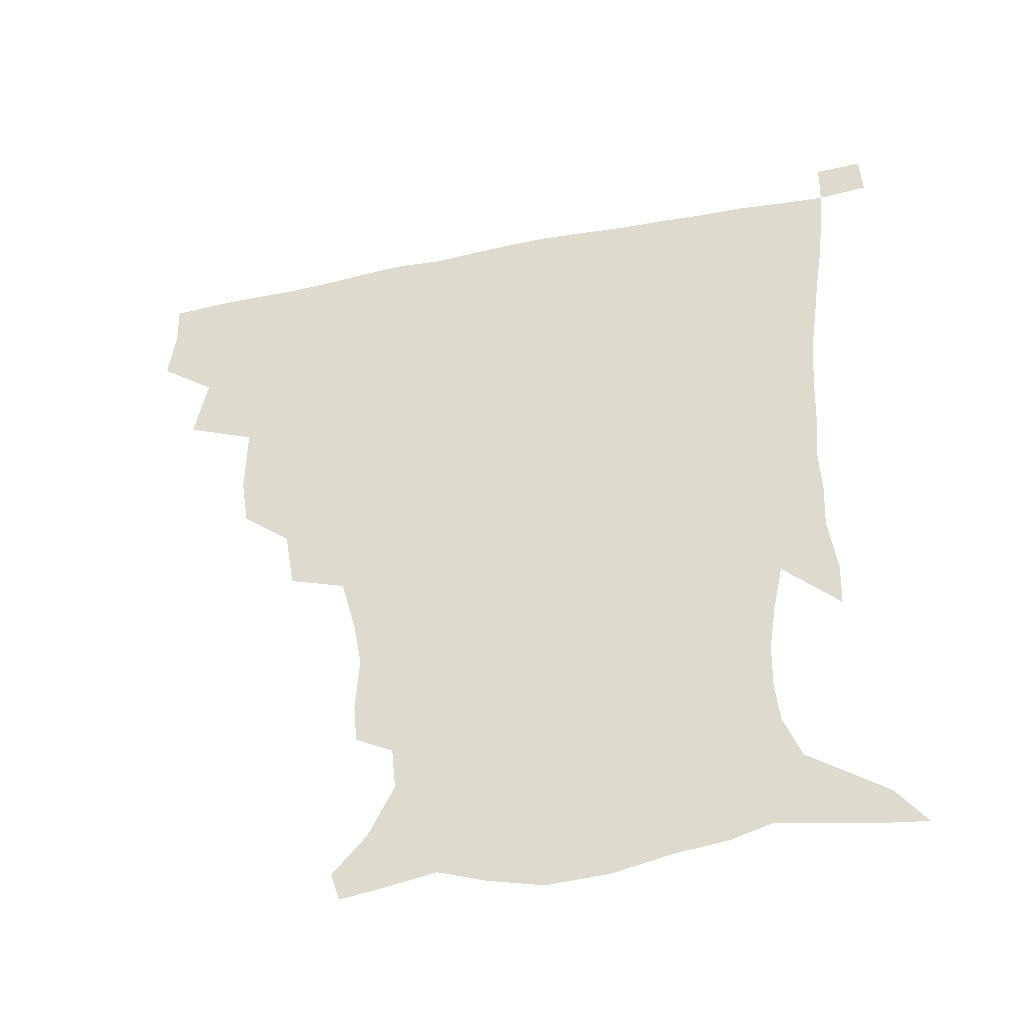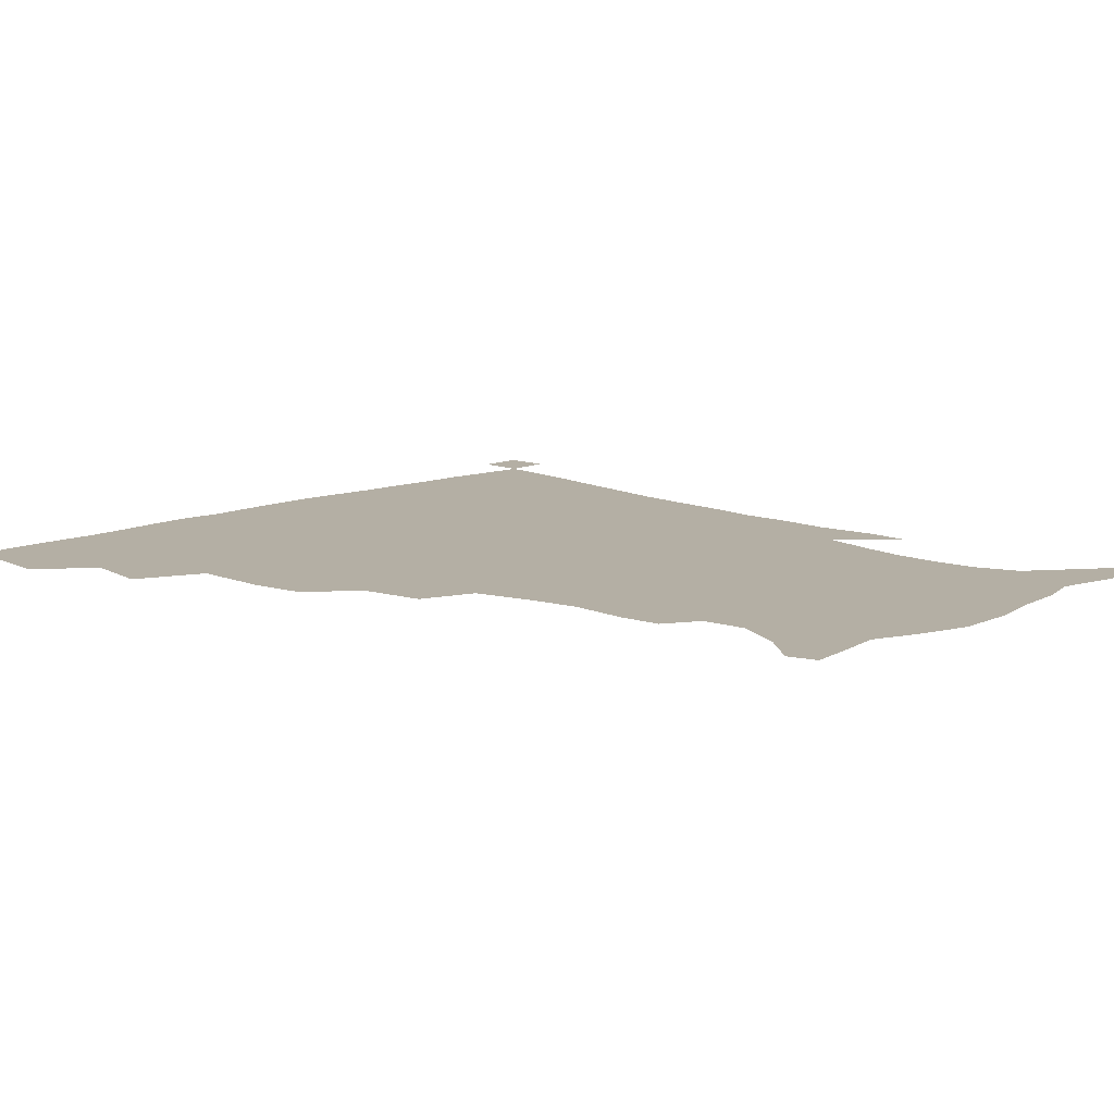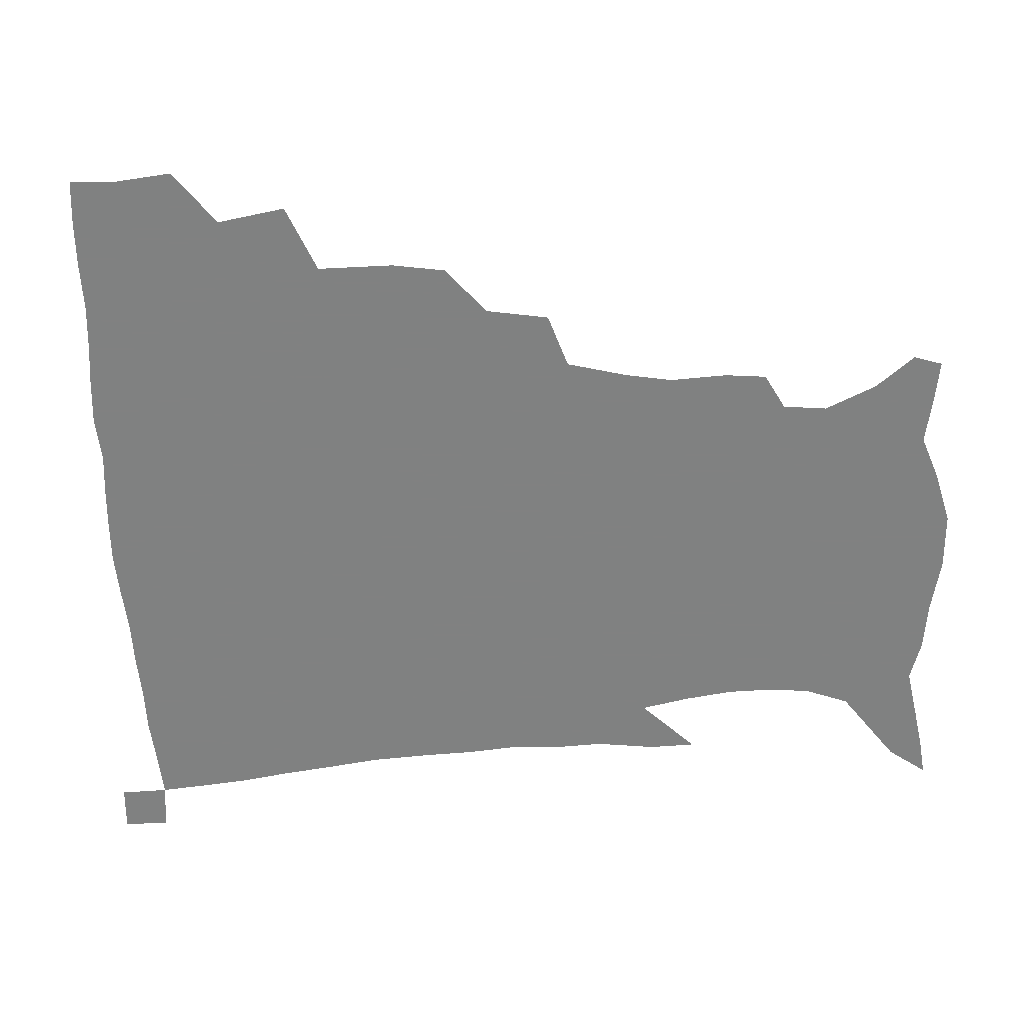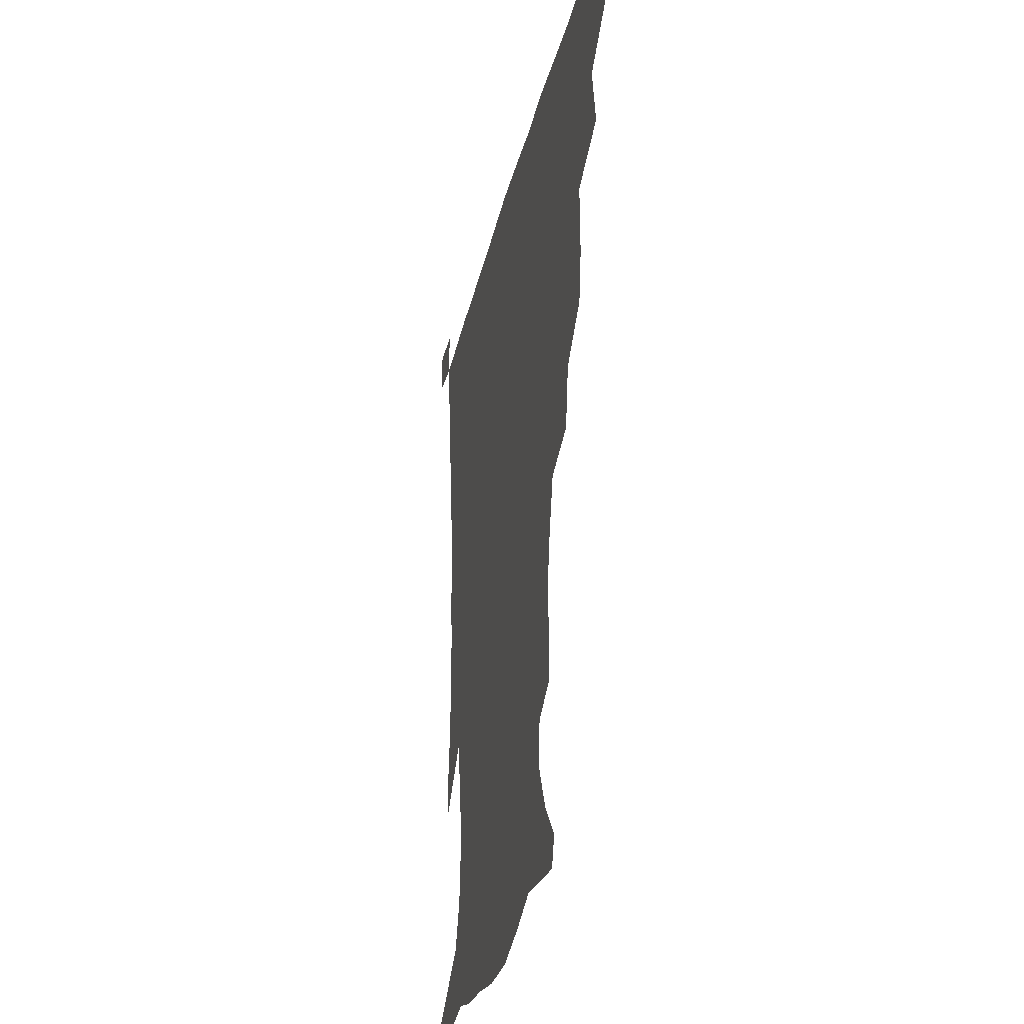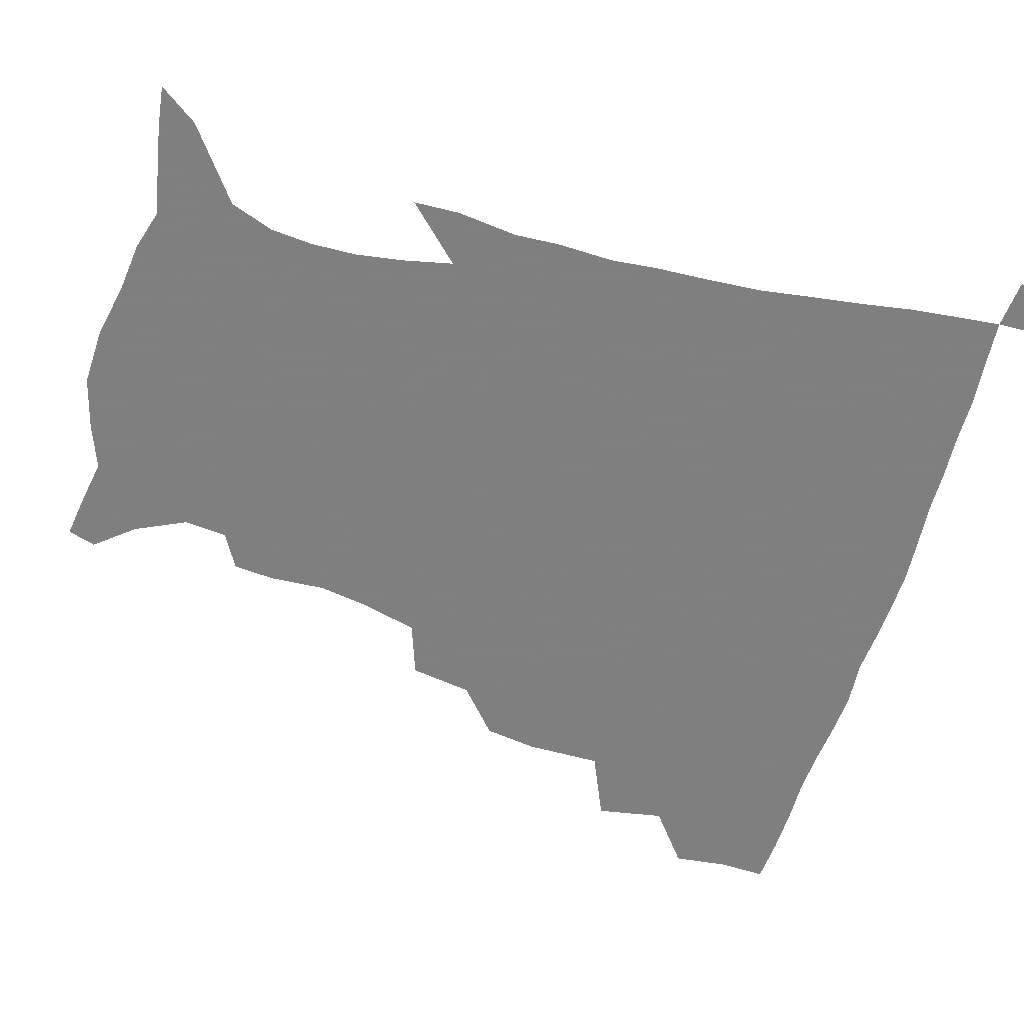
<metadata>
{"format":"obj","ext":"obj","renderer":"f3d","projection":"perspective","resolution":1024,"background":"white","views":[{"elev":-45.7,"azim":13.0,"up":"+Y"},{"elev":11.3,"azim":-45.5,"up":"+Z"},{"elev":-60.3,"azim":-87.4,"up":"+Z"},{"elev":-31.9,"azim":-102.6,"up":"+Y"},{"elev":-59.9,"azim":73.9,"up":"+Z"}]}
</metadata>
<code>
v 435.2 400.9 0
v 437.3 419.3 0
v 436.7 435 0
v 449.5 364.1 0
v 453.4 386.8 0
v 452.9 403.7 0
v 452.7 419.8 0
v 451.9 436.1 0
v 474.6 311.1 0
v 471.9 328.9 0
v 472 354.4 0
v 470.9 373 0
v 470.5 389.9 0
v 468.9 405.2 0
v 467.9 420.7 0
v 467.1 436.5 0
v 493.9 276.4 0
v 490.5 297.5 0
v 489.2 320.6 0
v 487.8 339.8 0
v 488 360.7 0
v 486.8 376.5 0
v 485.6 391.3 0
v 484.4 406.1 0
v 483.5 421 0
v 482.9 436.2 0
v 520.2 200.6 0
v 519 214.7 0
v 520 233.9 0
v 517.4 249.6 0
v 512.2 270.1 0
v 507.2 289.4 0
v 507.1 314.7 0
v 505.1 330.9 0
v 503.1 346.1 0
v 502.4 362.9 0
v 501.4 377.9 0
v 500.2 392.3 0
v 499.1 406.8 0
v 498.3 421.6 0
v 497.7 437.1 0
v 515 148.6 0
v 525.7 161.8 0
v 533.8 179.2 0
v 532.3 194 0
v 532.6 214.7 0
v 531.2 229.8 0
v 529.7 246.6 0
v 526.5 263.7 0
v 523.2 280.6 0
v 520.5 297.5 0
v 520 319 0
v 518.4 333.7 0
v 517.8 350 0
v 516.6 364.2 0
v 516 378.9 0
v 514.6 393 0
v 513.9 407.4 0
v 513 421.8 0
v 512.3 438.5 0
v 518 139 0
v 529.9 153 0
v 539.1 169.1 0
v 542.9 186 0
v 542.7 203.1 0
v 543.9 225.2 0
v 542.2 240.3 0
v 540 254.2 0
v 537.1 268.2 0
v 535 286 0
v 534.3 305.2 0
v 533.1 321.3 0
v 532.3 336.5 0
v 531.9 351.9 0
v 531.2 365.7 0
v 531 379.9 0
v 529.6 393.7 0
v 528.6 408.1 0
v 527.6 423.3 0
v 526.7 439.4 0
v 531.4 140.9 0
v 545 158.2 0
v 552.9 178.4 0
v 553.6 193.1 0
v 553.9 209 0
v 554.2 231.4 0
v 553 245.4 0
v 551.6 261.8 0
v 549.2 274.3 0
v 547.9 291.1 0
v 547.3 308.8 0
v 546.6 323.8 0
v 546.3 338.9 0
v 545.8 353 0
v 545.6 367.1 0
v 544.9 380.3 0
v 544.2 393.9 0
v 544 407.8 0
v 543 422.5 0
v 541.8 438.2 0
v 548 143.9 0
v 560.3 163.6 0
v 563.7 179.7 0
v 564.4 196.2 0
v 565.6 216.2 0
v 564.9 231.9 0
v 563.9 248.6 0
v 562.8 263.4 0
v 561.4 278.5 0
v 560.8 295.2 0
v 560.5 311.3 0
v 559.7 323.8 0
v 559.7 340 0
v 559.8 354.3 0
v 559.5 367.5 0
v 558.7 380.5 0
v 558.9 394.2 0
v 558.4 408 0
v 557.4 422.6 0
v 555.9 439.3 0
v 563 138.4 0
v 573.2 164.8 0
v 576 184 0
v 576.2 197.1 0
v 576.2 217.9 0
v 576.4 233.4 0
v 575.2 248.4 0
v 574.6 263.8 0
v 573.6 277.8 0
v 573.1 294.2 0
v 573 311.5 0
v 573.5 327.4 0
v 573.1 340 0
v 573.2 354.1 0
v 573.6 367.9 0
v 573.3 380.8 0
v 573.6 394.4 0
v 573.2 407.9 0
v 571.5 423.5 0
v 569.9 440 0
v 580.8 133.6 0
v 586.3 164.6 0
v 587.4 184.4 0
v 588.1 204.1 0
v 587.9 219.6 0
v 587.8 237.4 0
v 587.3 250.9 0
v 586.7 268.3 0
v 586.9 282.1 0
v 586.1 296.9 0
v 586.1 313.5 0
v 586.3 327.9 0
v 586.7 341.4 0
v 587 355.8 0
v 587.2 367.7 0
v 588.1 381.7 0
v 587.8 394.7 0
v 587.4 408 0
v 585.7 424 0
v 583.9 440.3 0
v 600.4 134.5 0
v 599.8 163.3 0
v 599.5 184.1 0
v 599.5 200.6 0
v 599.5 217.8 0
v 599 235.2 0
v 598.8 251.9 0
v 599 265.5 0
v 598.5 283.8 0
v 598.8 297.3 0
v 598.8 313.1 0
v 599.4 325.8 0
v 599.7 341.5 0
v 600.2 354.6 0
v 601.3 369.1 0
v 601.8 382.1 0
v 601.9 395 0
v 601.2 409.2 0
v 600.1 424.1 0
v 598.5 439.4 0
v 619.4 138.5 0
v 614.5 160.3 0
v 611.2 182.9 0
v 610.5 200.2 0
v 610.8 218.2 0
v 610.4 235.7 0
v 610.6 249.7 0
v 611 266.2 0
v 610.8 281 0
v 611 296.6 0
v 611.2 311.7 0
v 612.3 328.4 0
v 612.8 341 0
v 613.5 353.8 0
v 614.4 368.7 0
v 615.2 382 0
v 615.9 395 0
v 616.7 408.5 0
v 615.9 422.8 0
v 614.1 438.1 0
v 635.9 140.5 0
v 627.5 161.5 0
v 624.4 177.7 0
v 621.6 197.2 0
v 621 218.8 0
v 621.5 235 0
v 622.4 248.6 0
v 622.5 266.3 0
v 623.7 277.9 0
v 623.4 293.8 0
v 623.9 308.5 0
v 623.9 327.5 0
v 625.2 341.4 0
v 626.5 353.5 0
v 627.6 367.4 0
v 628.7 380.9 0
v 629.8 394.6 0
v 631.1 408.2 0
v 630.6 422.3 0
v 629 437.8 0
v 649.5 144.7 0
v 640.8 160.4 0
v 634.4 179.6 0
v 632.7 194.6 0
v 632 212.8 0
v 632.5 229.6 0
v 634.5 243.1 0
v 634.4 261.4 0
v 635 276.9 0
v 635.3 292.1 0
v 636 307.4 0
v 637.1 321.7 0
v 637.5 338.7 0
v 639.3 351.6 0
v 640.7 365.8 0
v 642 381.1 0
v 643.5 393.8 0
v 644.7 408 0
v 645.3 421.6 0
v 644.5 436.9 0
v 665.6 141.7 0
v 654.4 158 0
v 646.7 175 0
v 643.6 189.7 0
v 641.9 208.7 0
v 643.2 223.1 0
v 645.3 238.4 0
v 646.4 256.3 0
v 646.4 273 0
v 647.6 287 0
v 647.5 304.3 0
v 649.2 317.8 0
v 649.8 334.4 0
v 651.8 348.8 0
v 653.8 362.8 0
v 655.1 378.8 0
v 657 393.1 0
v 658.5 407.1 0
v 659.6 421.1 0
v 659.4 436.7 0
v 680.3 139.1 0
v 668.8 154.3 0
v 660.2 168.4 0
v 654.7 183.3 0
v 653.4 197.5 0
v 653.8 212.7 0
v 656.1 228.8 0
v 659.7 245.7 0
v 660.2 262.1 0
v 659.9 279.4 0
v 660.1 296.3 0
v 661.1 311.7 0
v 664 324.8 0
v 664.1 344 0
v 666 359.9 0
v 667.6 377 0
v 670.7 390.5 0
v 672.4 405.8 0
v 673.9 420.3 0
v 675 435.3 0
v 694.1 137.4 0
v 684.8 150.3 0
v 677.7 227.3 0
v 678.2 242.8 0
v 675.8 263.3 0
v 676.6 279 0
v 675.9 297.5 0
v 677.4 313.3 0
v 678.2 331.6 0
v 679.5 350.4 0
v 681.9 367.8 0
v 684.4 386.1 0
v 687 402.6 0
v 688.8 418.8 0
v 690.2 434.1 0
v 690.7 450.3 0
v 706.6 435.7 0
v 706 451.1 0
f 5 6 1
f 1 6 2
f 6 7 2
f 2 7 3
f 7 8 3
f 11 12 4
f 4 12 5
f 12 13 5
f 5 13 6
f 13 14 6
f 6 14 7
f 14 15 7
f 7 15 8
f 15 16 8
f 18 19 9
f 9 19 10
f 19 20 10
f 10 20 11
f 20 21 11
f 11 21 12
f 21 22 12
f 12 22 13
f 22 23 13
f 13 23 14
f 23 24 14
f 14 24 15
f 24 25 15
f 15 25 16
f 25 26 16
f 31 32 17
f 17 32 18
f 32 33 18
f 18 33 19
f 33 34 19
f 19 34 20
f 34 35 20
f 20 35 21
f 35 36 21
f 21 36 22
f 36 37 22
f 22 37 23
f 37 38 23
f 23 38 24
f 38 39 24
f 24 39 25
f 39 40 25
f 25 40 26
f 40 41 26
f 45 46 27
f 27 46 28
f 46 47 28
f 28 47 29
f 47 48 29
f 29 48 30
f 48 49 30
f 30 49 31
f 49 50 31
f 31 50 32
f 50 51 32
f 32 51 33
f 51 52 33
f 33 52 34
f 52 53 34
f 34 53 35
f 53 54 35
f 35 54 36
f 54 55 36
f 36 55 37
f 55 56 37
f 37 56 38
f 56 57 38
f 38 57 39
f 57 58 39
f 39 58 40
f 58 59 40
f 40 59 41
f 59 60 41
f 61 62 42
f 42 62 43
f 62 63 43
f 43 63 44
f 63 64 44
f 44 64 45
f 64 65 45
f 45 65 46
f 65 66 46
f 46 66 47
f 66 67 47
f 47 67 48
f 67 68 48
f 48 68 49
f 68 69 49
f 49 69 50
f 69 70 50
f 50 70 51
f 70 71 51
f 51 71 52
f 71 72 52
f 52 72 53
f 72 73 53
f 53 73 54
f 73 74 54
f 54 74 55
f 74 75 55
f 55 75 56
f 75 76 56
f 56 76 57
f 76 77 57
f 57 77 58
f 77 78 58
f 58 78 59
f 78 79 59
f 59 79 60
f 79 80 60
f 61 81 62
f 81 82 62
f 62 82 63
f 82 83 63
f 63 83 64
f 83 84 64
f 64 84 65
f 84 85 65
f 65 85 66
f 85 86 66
f 66 86 67
f 86 87 67
f 67 87 68
f 87 88 68
f 68 88 69
f 88 89 69
f 69 89 70
f 89 90 70
f 70 90 71
f 90 91 71
f 71 91 72
f 91 92 72
f 72 92 73
f 92 93 73
f 73 93 74
f 93 94 74
f 74 94 75
f 94 95 75
f 75 95 76
f 95 96 76
f 76 96 77
f 96 97 77
f 77 97 78
f 97 98 78
f 78 98 79
f 98 99 79
f 79 99 80
f 99 100 80
f 81 101 82
f 101 102 82
f 82 102 83
f 102 103 83
f 83 103 84
f 103 104 84
f 84 104 85
f 104 105 85
f 85 105 86
f 105 106 86
f 86 106 87
f 106 107 87
f 87 107 88
f 107 108 88
f 88 108 89
f 108 109 89
f 89 109 90
f 109 110 90
f 90 110 91
f 110 111 91
f 91 111 92
f 111 112 92
f 92 112 93
f 112 113 93
f 93 113 94
f 113 114 94
f 94 114 95
f 114 115 95
f 95 115 96
f 115 116 96
f 96 116 97
f 116 117 97
f 97 117 98
f 117 118 98
f 98 118 99
f 118 119 99
f 99 119 100
f 119 120 100
f 101 121 102
f 121 122 102
f 102 122 103
f 122 123 103
f 103 123 104
f 123 124 104
f 104 124 105
f 124 125 105
f 105 125 106
f 125 126 106
f 106 126 107
f 126 127 107
f 107 127 108
f 127 128 108
f 108 128 109
f 128 129 109
f 109 129 110
f 129 130 110
f 110 130 111
f 130 131 111
f 111 131 112
f 131 132 112
f 112 132 113
f 132 133 113
f 113 133 114
f 133 134 114
f 114 134 115
f 134 135 115
f 115 135 116
f 135 136 116
f 116 136 117
f 136 137 117
f 117 137 118
f 137 138 118
f 118 138 119
f 138 139 119
f 119 139 120
f 139 140 120
f 121 141 122
f 141 142 122
f 122 142 123
f 142 143 123
f 123 143 124
f 143 144 124
f 124 144 125
f 144 145 125
f 125 145 126
f 145 146 126
f 126 146 127
f 146 147 127
f 127 147 128
f 147 148 128
f 128 148 129
f 148 149 129
f 129 149 130
f 149 150 130
f 130 150 131
f 150 151 131
f 131 151 132
f 151 152 132
f 132 152 133
f 152 153 133
f 133 153 134
f 153 154 134
f 134 154 135
f 154 155 135
f 135 155 136
f 155 156 136
f 136 156 137
f 156 157 137
f 137 157 138
f 157 158 138
f 138 158 139
f 158 159 139
f 139 159 140
f 159 160 140
f 141 161 142
f 161 162 142
f 142 162 143
f 162 163 143
f 143 163 144
f 163 164 144
f 144 164 145
f 164 165 145
f 145 165 146
f 165 166 146
f 146 166 147
f 166 167 147
f 147 167 148
f 167 168 148
f 148 168 149
f 168 169 149
f 149 169 150
f 169 170 150
f 150 170 151
f 170 171 151
f 151 171 152
f 171 172 152
f 152 172 153
f 172 173 153
f 153 173 154
f 173 174 154
f 154 174 155
f 174 175 155
f 155 175 156
f 175 176 156
f 156 176 157
f 176 177 157
f 157 177 158
f 177 178 158
f 158 178 159
f 178 179 159
f 159 179 160
f 179 180 160
f 161 181 162
f 181 182 162
f 162 182 163
f 182 183 163
f 163 183 164
f 183 184 164
f 164 184 165
f 184 185 165
f 165 185 166
f 185 186 166
f 166 186 167
f 186 187 167
f 167 187 168
f 187 188 168
f 168 188 169
f 188 189 169
f 169 189 170
f 189 190 170
f 170 190 171
f 190 191 171
f 171 191 172
f 191 192 172
f 172 192 173
f 192 193 173
f 173 193 174
f 193 194 174
f 174 194 175
f 194 195 175
f 175 195 176
f 195 196 176
f 176 196 177
f 196 197 177
f 177 197 178
f 197 198 178
f 178 198 179
f 198 199 179
f 179 199 180
f 199 200 180
f 181 201 182
f 201 202 182
f 182 202 183
f 202 203 183
f 183 203 184
f 203 204 184
f 184 204 185
f 204 205 185
f 185 205 186
f 205 206 186
f 186 206 187
f 206 207 187
f 187 207 188
f 207 208 188
f 188 208 189
f 208 209 189
f 189 209 190
f 209 210 190
f 190 210 191
f 210 211 191
f 191 211 192
f 211 212 192
f 192 212 193
f 212 213 193
f 193 213 194
f 213 214 194
f 194 214 195
f 214 215 195
f 195 215 196
f 215 216 196
f 196 216 197
f 216 217 197
f 197 217 198
f 217 218 198
f 198 218 199
f 218 219 199
f 199 219 200
f 219 220 200
f 201 221 202
f 221 222 202
f 202 222 203
f 222 223 203
f 203 223 204
f 223 224 204
f 204 224 205
f 224 225 205
f 205 225 206
f 225 226 206
f 206 226 207
f 226 227 207
f 207 227 208
f 227 228 208
f 208 228 209
f 228 229 209
f 209 229 210
f 229 230 210
f 210 230 211
f 230 231 211
f 211 231 212
f 231 232 212
f 212 232 213
f 232 233 213
f 213 233 214
f 233 234 214
f 214 234 215
f 234 235 215
f 215 235 216
f 235 236 216
f 216 236 217
f 236 237 217
f 217 237 218
f 237 238 218
f 218 238 219
f 238 239 219
f 219 239 220
f 239 240 220
f 221 241 222
f 241 242 222
f 222 242 223
f 242 243 223
f 223 243 224
f 243 244 224
f 224 244 225
f 244 245 225
f 225 245 226
f 245 246 226
f 226 246 227
f 246 247 227
f 227 247 228
f 247 248 228
f 228 248 229
f 248 249 229
f 229 249 230
f 249 250 230
f 230 250 231
f 250 251 231
f 231 251 232
f 251 252 232
f 232 252 233
f 252 253 233
f 233 253 234
f 253 254 234
f 234 254 235
f 254 255 235
f 235 255 236
f 255 256 236
f 236 256 237
f 256 257 237
f 237 257 238
f 257 258 238
f 238 258 239
f 258 259 239
f 239 259 240
f 259 260 240
f 241 261 242
f 261 262 242
f 242 262 243
f 262 263 243
f 243 263 244
f 263 264 244
f 244 264 245
f 264 265 245
f 245 265 246
f 265 266 246
f 246 266 247
f 266 267 247
f 247 267 248
f 267 268 248
f 248 268 249
f 268 269 249
f 249 269 250
f 269 270 250
f 250 270 251
f 270 271 251
f 251 271 252
f 271 272 252
f 252 272 253
f 272 273 253
f 253 273 254
f 273 274 254
f 254 274 255
f 274 275 255
f 255 275 256
f 275 276 256
f 256 276 257
f 276 277 257
f 257 277 258
f 277 278 258
f 258 278 259
f 278 279 259
f 259 279 260
f 279 280 260
f 261 281 262
f 281 282 262
f 262 282 263
f 268 283 269
f 283 284 269
f 269 284 270
f 284 285 270
f 270 285 271
f 285 286 271
f 271 286 272
f 286 287 272
f 272 287 273
f 287 288 273
f 273 288 274
f 288 289 274
f 274 289 275
f 289 290 275
f 275 290 276
f 290 291 276
f 276 291 277
f 291 292 277
f 277 292 278
f 292 293 278
f 278 293 279
f 293 294 279
f 279 294 280
f 294 295 280
f 295 297 296
f 297 298 296

</code>
